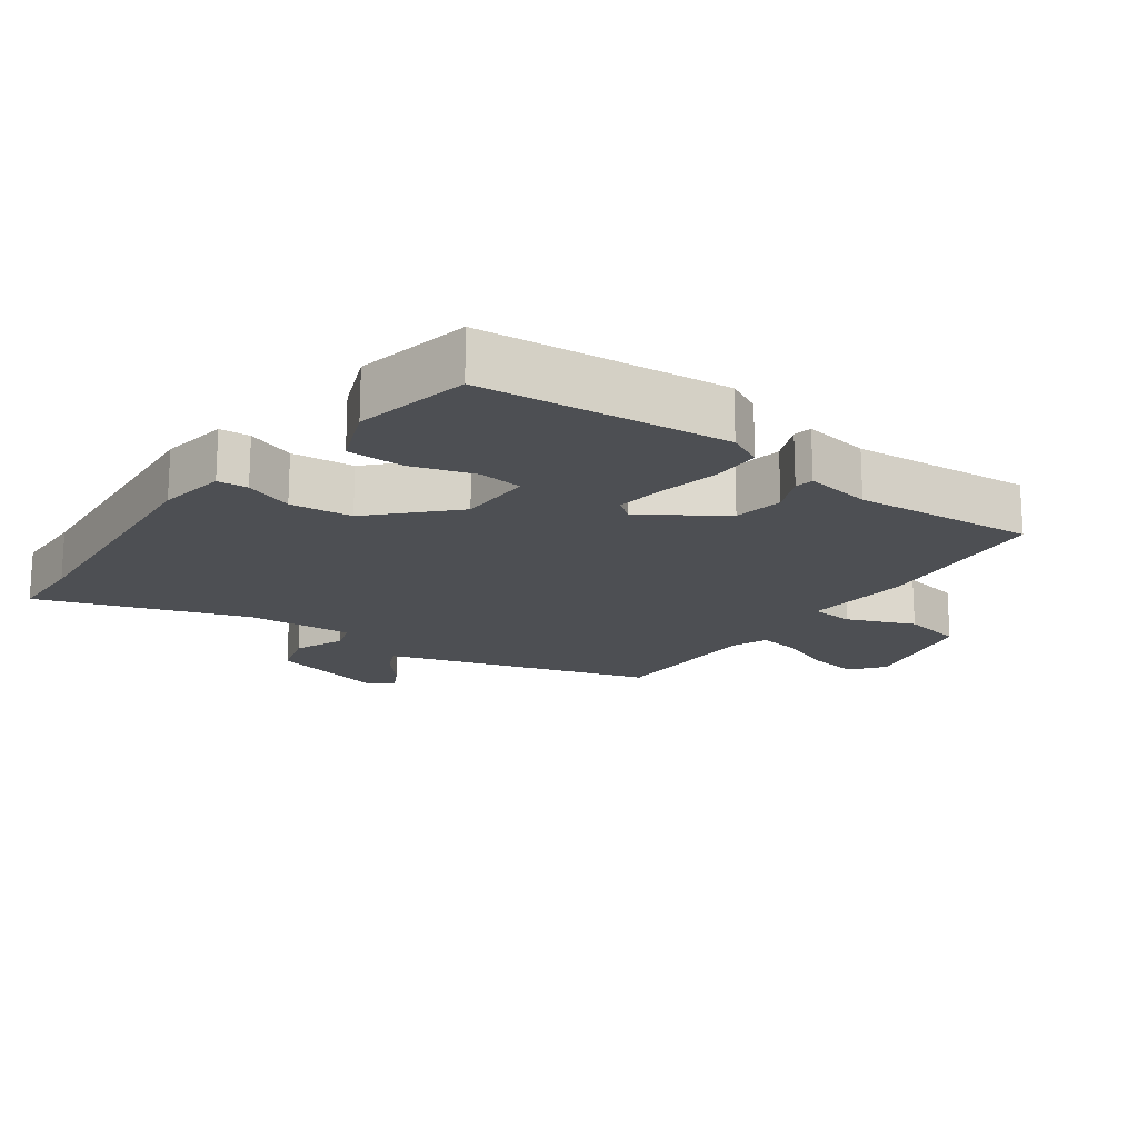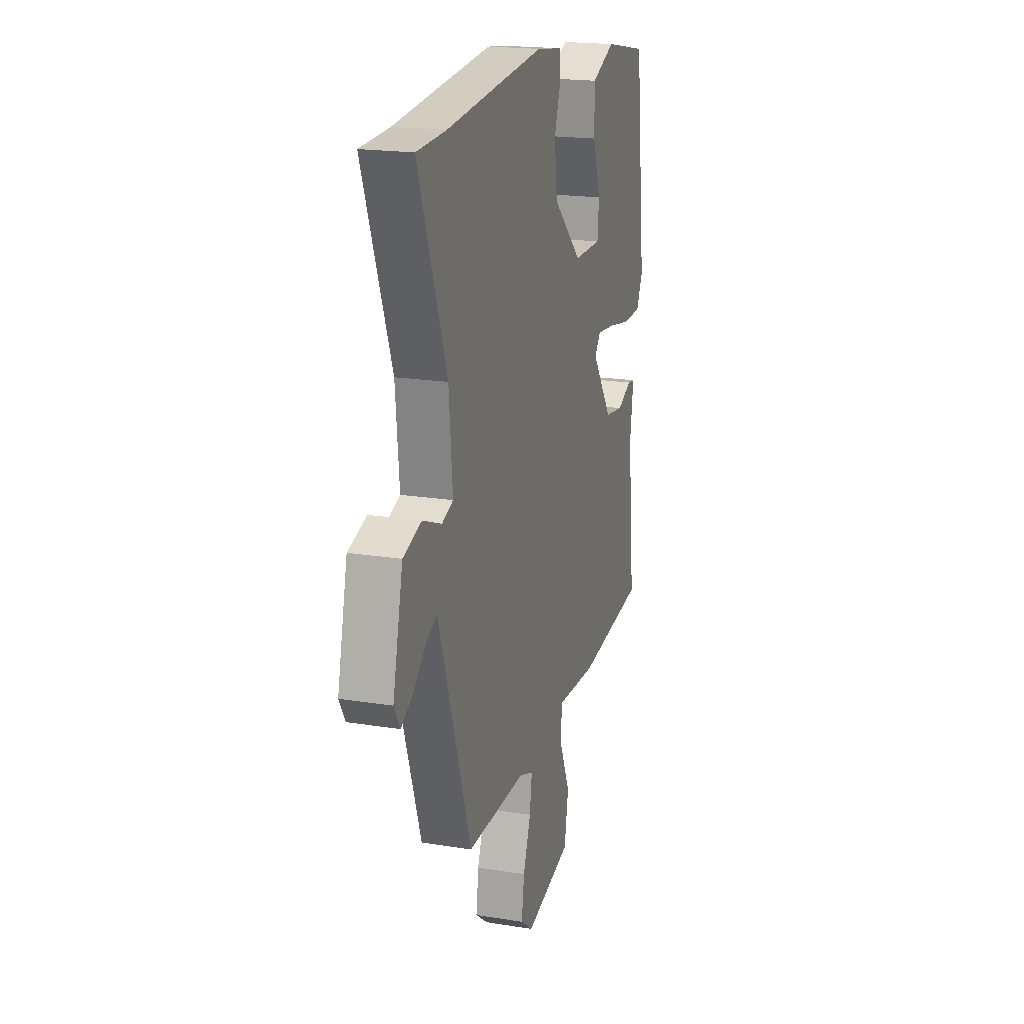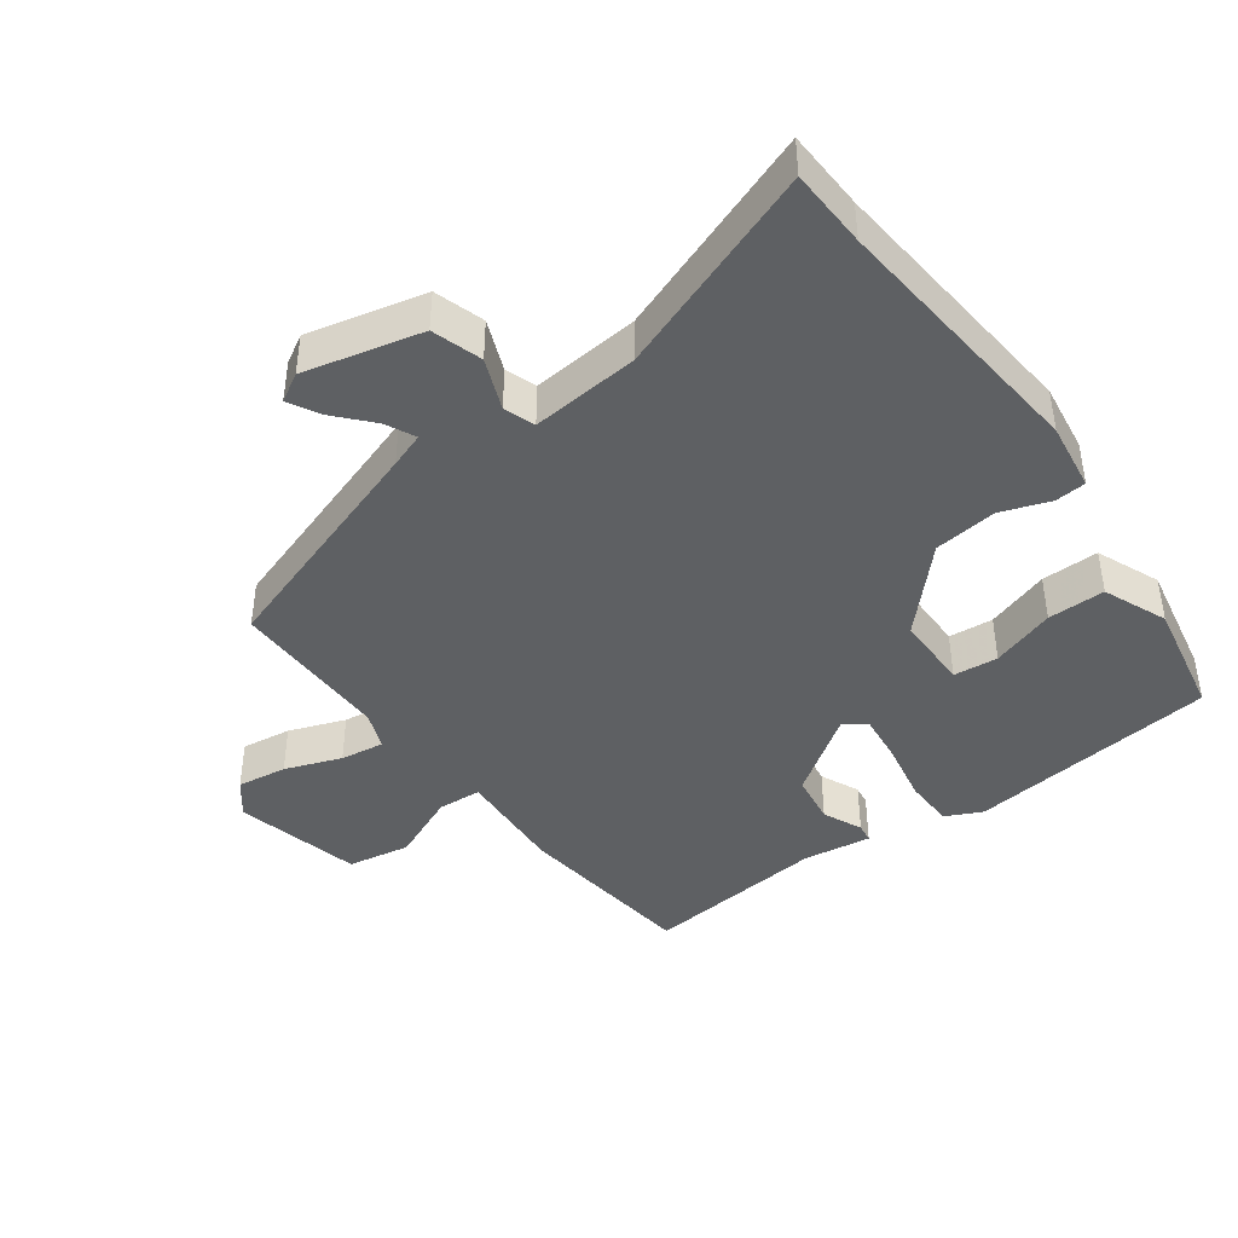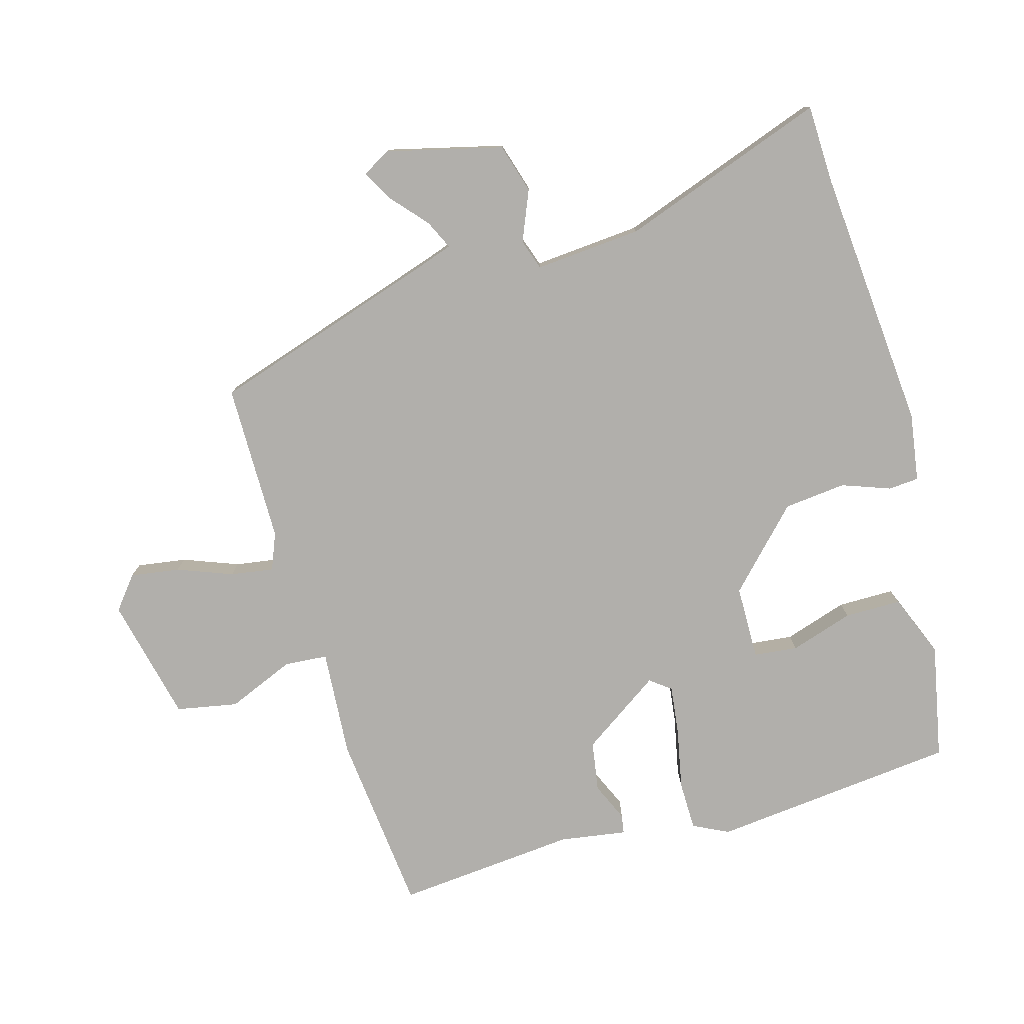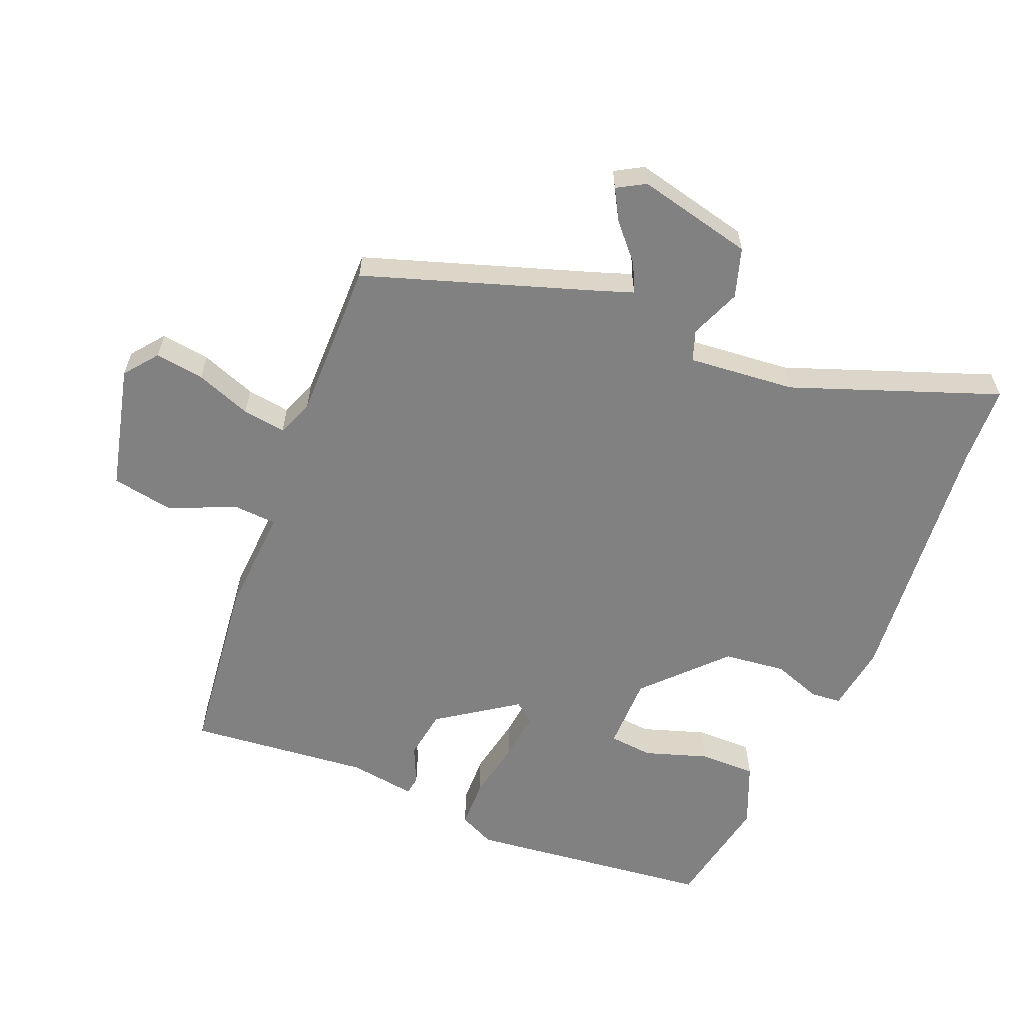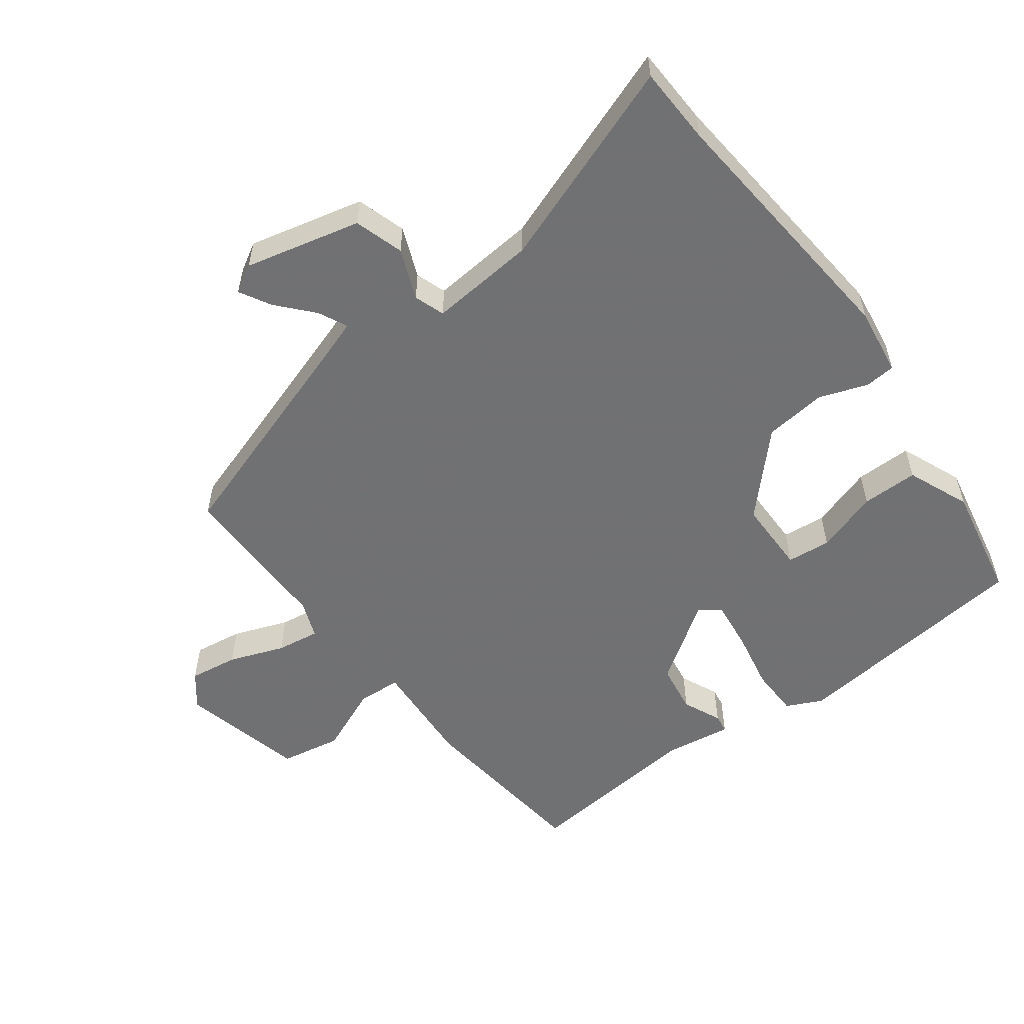
<metadata>
{"format":"obj","ext":"obj","renderer":"f3d","projection":"perspective","resolution":1024,"background":"white","views":[{"elev":-17.8,"azim":53.0,"up":"+Y"},{"elev":19.5,"azim":-73.2,"up":"+Z"},{"elev":-42.6,"azim":-54.0,"up":"+Y"},{"elev":-78.2,"azim":-74.9,"up":"+Y"},{"elev":-60.4,"azim":-112.5,"up":"+Y"},{"elev":-55.3,"azim":-53.6,"up":"+Y"}]}
</metadata>
<code>
v 0.48 0.07 -0.439
v 0.211 0.07 -0.471
v 0.051 0.07 -0.462
v 0.047 0.07 -0.526
v 0.09 0.07 -0.625
v 0.074 0.07 -0.716
v -0.11 0.07 -0.761
v -0.159 0.07 -0.723
v -0.149 0.07 -0.65
v -0.119 0.07 -0.568
v -0.11 0.07 -0.504
v -0.165 0.07 -0.483
v -0.4 0.07 -0.485
v -0.514 0.07 -0.145
v -0.532 0.07 -0.094
v -0.575 0.07 -0.115
v -0.627 0.07 -0.162
v -0.673 0.07 -0.188
v -0.697 0.07 -0.147
v -0.657 0.07 0.025
v -0.584 0.07 0.048
v -0.509 0.07 0.018
v -0.464 0.07 0.034
v -0.479 0.07 0.192
v -0.592 0.07 0.496
v -0.476 0.07 0.501
v -0.086 0.07 0.539
v 0.015 0.07 0.525
v 0.019 0.07 0.48
v -0.006 0.07 0.408
v 0.005 0.07 0.316
v 0.119 0.07 0.209
v 0.229 0.07 0.209
v 0.235 0.07 0.274
v 0.204 0.07 0.367
v 0.203 0.07 0.451
v 0.296 0.07 0.49
v 0.467 0.07 0.458
v 0.51 0.07 0.094
v 0.485 0.07 0.041
v 0.412 0.07 0.039
v 0.322 0.07 0.056
v 0.249 0.07 0.064
v 0.226 0.07 0.033
v 0.307 0.07 -0.083
v 0.381 0.07 -0.094
v 0.438 0.07 -0.068
v 0.466 0.07 -0.072
v 0.452 0.07 -0.171
v 0.48 0 -0.439
v 0.211 0 -0.471
v 0.051 0 -0.462
v 0.047 0 -0.526
v 0.09 0 -0.625
v 0.074 0 -0.716
v -0.11 0 -0.761
v -0.159 0 -0.723
v -0.149 0 -0.65
v -0.119 0 -0.568
v -0.11 0 -0.504
v -0.165 0 -0.483
v -0.4 0 -0.485
v -0.514 0 -0.145
v -0.532 0 -0.094
v -0.575 0 -0.115
v -0.627 0 -0.162
v -0.673 0 -0.188
v -0.697 0 -0.147
v -0.657 0 0.025
v -0.584 0 0.048
v -0.509 0 0.018
v -0.464 0 0.034
v -0.479 0 0.192
v -0.592 0 0.496
v -0.476 0 0.501
v -0.086 0 0.539
v 0.015 0 0.525
v 0.019 0 0.48
v -0.006 0 0.408
v 0.005 0 0.316
v 0.119 0 0.209
v 0.229 0 0.209
v 0.235 0 0.274
v 0.204 0 0.367
v 0.203 0 0.451
v 0.296 0 0.49
v 0.467 0 0.458
v 0.51 0 0.094
v 0.485 0 0.041
v 0.412 0 0.039
v 0.322 0 0.056
v 0.249 0 0.064
v 0.226 0 0.033
v 0.307 0 -0.083
v 0.381 0 -0.094
v 0.438 0 -0.068
v 0.466 0 -0.072
v 0.452 0 -0.171
f 46 47 48 49
f 1 2 3
f 49 1 3
f 46 49 3
f 45 46 3
f 44 45 3
f 40 41 42
f 39 40 42
f 38 39 42
f 37 38 42
f 36 37 42
f 35 36 42
f 34 35 42
f 33 34 42 43
f 32 33 43 44
f 28 29 30
f 27 28 30
f 26 27 30
f 26 30 31
f 25 26 31
f 24 25 31
f 32 44 3
f 31 32 3
f 24 31 3
f 23 24 3
f 20 21 22
f 19 20 22
f 18 19 22
f 17 18 22
f 16 17 22
f 12 13 14
f 11 12 14 15
f 8 9 10
f 7 8 10
f 6 7 10
f 5 6 10
f 4 5 10
f 4 10 11
f 3 4 11 15
f 15 16 22 23
f 3 15 23
f 98 97 96 95
f 52 51 50
f 52 50 98
f 52 98 95
f 52 95 94
f 52 94 93
f 91 90 89
f 91 89 88
f 91 88 87
f 91 87 86
f 91 86 85
f 91 85 84
f 91 84 83
f 92 91 83 82
f 93 92 82 81
f 79 78 77
f 79 77 76
f 79 76 75
f 80 79 75
f 80 75 74
f 80 74 73
f 52 93 81
f 52 81 80
f 52 80 73
f 52 73 72
f 71 70 69
f 71 69 68
f 71 68 67
f 71 67 66
f 71 66 65
f 63 62 61
f 64 63 61 60
f 59 58 57
f 59 57 56
f 59 56 55
f 59 55 54
f 59 54 53
f 60 59 53
f 64 60 53 52
f 72 71 65 64
f 72 64 52
f 1 50 51 2
f 2 51 52 3
f 3 52 53 4
f 4 53 54 5
f 5 54 55 6
f 6 55 56 7
f 7 56 57 8
f 8 57 58 9
f 9 58 59 10
f 10 59 60 11
f 11 60 61 12
f 12 61 62 13
f 13 62 63 14
f 14 63 64 15
f 15 64 65 16
f 16 65 66 17
f 17 66 67 18
f 18 67 68 19
f 19 68 69 20
f 20 69 70 21
f 21 70 71 22
f 22 71 72 23
f 23 72 73 24
f 24 73 74 25
f 25 74 75 26
f 26 75 76 27
f 27 76 77 28
f 28 77 78 29
f 29 78 79 30
f 30 79 80 31
f 31 80 81 32
f 32 81 82 33
f 33 82 83 34
f 34 83 84 35
f 35 84 85 36
f 36 85 86 37
f 37 86 87 38
f 38 87 88 39
f 39 88 89 40
f 40 89 90 41
f 41 90 91 42
f 42 91 92 43
f 43 92 93 44
f 44 93 94 45
f 45 94 95 46
f 46 95 96 47
f 47 96 97 48
f 48 97 98 49
f 49 98 50 1

</code>
